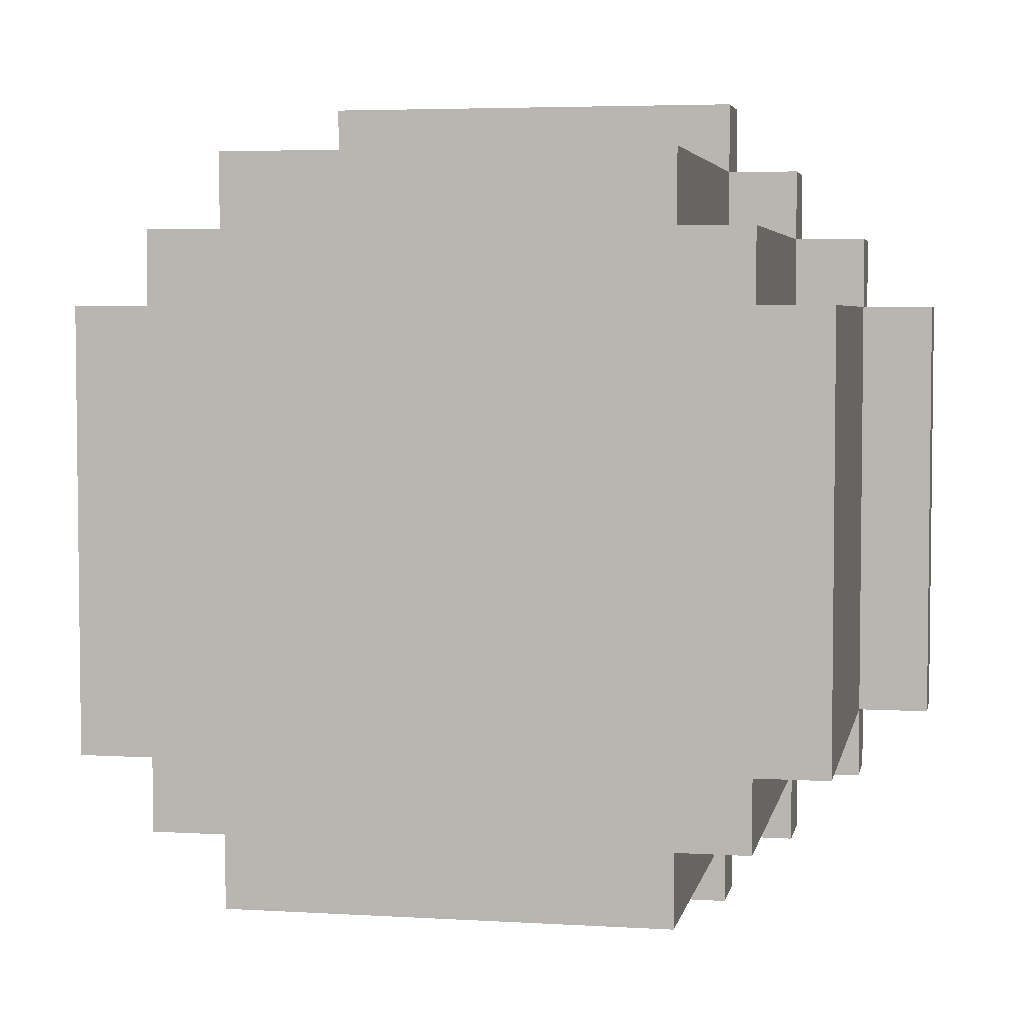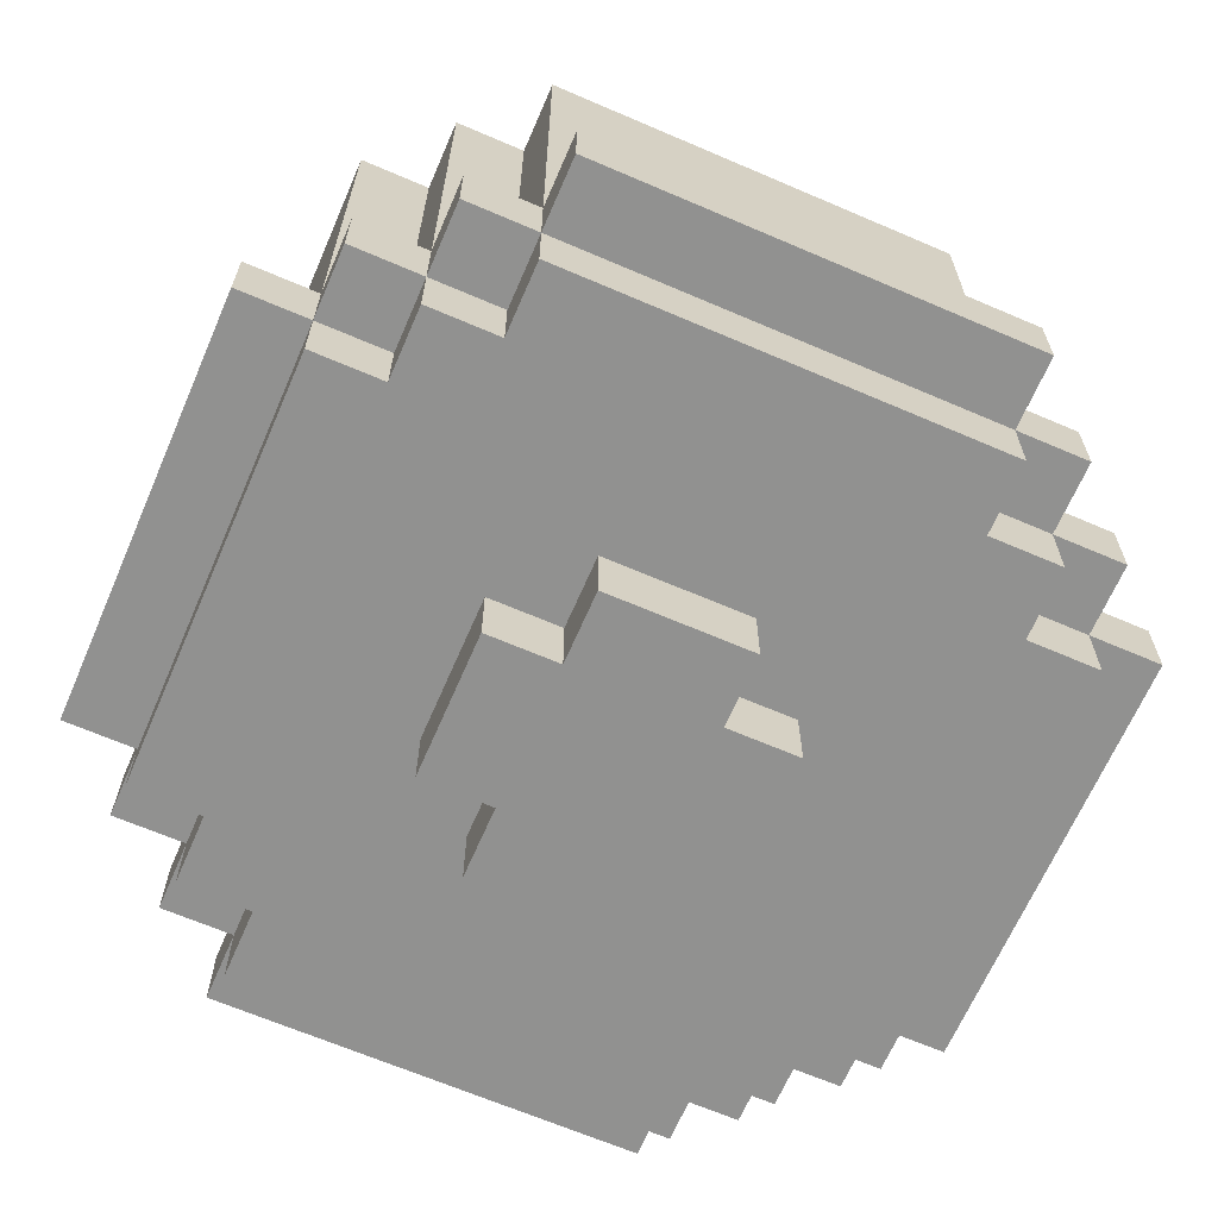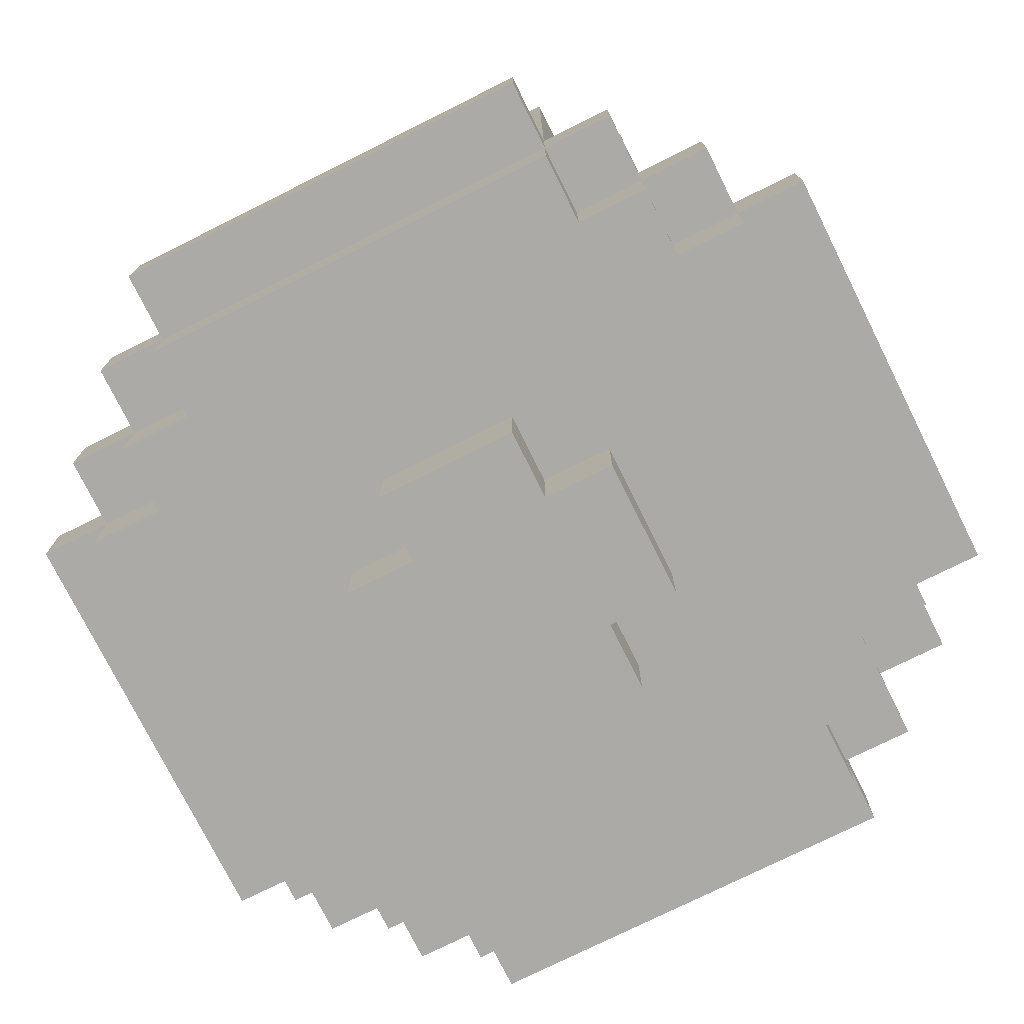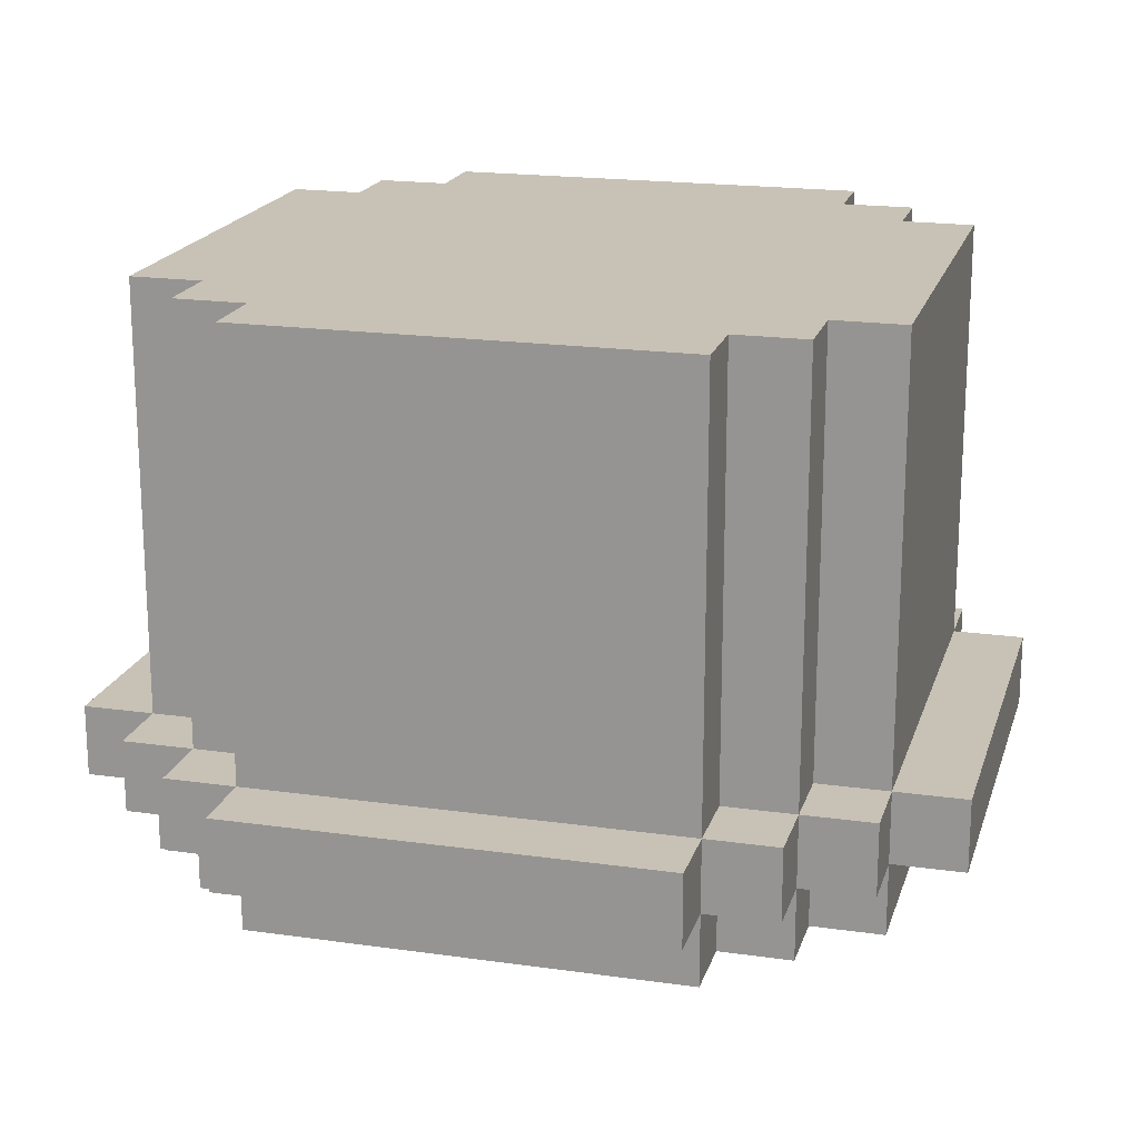
<metadata>
{"format":"obj","ext":"obj","renderer":"f3d","projection":"perspective","resolution":1024,"background":"white","views":[{"elev":4.4,"azim":11.1,"up":"+Y"},{"elev":-66.0,"azim":156.6,"up":"+Z"},{"elev":-75.8,"azim":116.5,"up":"+Z"},{"elev":19.0,"azim":-164.9,"up":"+Z"}]}
</metadata>
<code>
o
v -0.8 1.7 1.4
v -0.8 1.7 1.3
v -0.8 2.3 1.4
v -0.8 2.3 1.3
v -0.7 1.6 1.4
v -0.7 1.6 1.3
v -0.7 1.7 2
v -0.7 1.7 1.4
v -0.7 1.7 1.3
v -0.7 1.7 1.2
v -0.7 2.3 2
v -0.7 2.3 1.4
v -0.7 2.3 1.3
v -0.7 2.3 1.2
v -0.7 2.4 1.4
v -0.7 2.4 1.3
v -0.6 1.5 1.4
v -0.6 1.5 1.3
v -0.6 1.6 2
v -0.6 1.6 1.4
v -0.6 1.6 1.3
v -0.6 1.6 1.2
v -0.6 1.7 2
v -0.6 1.7 1.4
v -0.6 1.7 1.3
v -0.6 1.7 1.2
v -0.6 2.3 2
v -0.6 2.3 1.4
v -0.6 2.3 1.3
v -0.6 2.3 1.2
v -0.6 2.4 2
v -0.6 2.4 1.4
v -0.6 2.4 1.3
v -0.6 2.4 1.2
v -0.6 2.5 1.4
v -0.6 2.5 1.3
v -0.5 1.4 1.4
v -0.5 1.4 1.3
v -0.5 1.5 2
v -0.5 1.5 1.4
v -0.5 1.5 1.3
v -0.5 1.5 1.2
v -0.5 1.6 2
v -0.5 1.6 1.4
v -0.5 1.6 1.3
v -0.5 1.6 1.2
v -0.5 2.4 2
v -0.5 2.4 1.4
v -0.5 2.4 1.3
v -0.5 2.4 1.2
v -0.5 2.5 2
v -0.5 2.5 1.4
v -0.5 2.5 1.3
v -0.5 2.5 1.2
v -0.5 2.6 1.4
v -0.5 2.6 1.3
v -0.4 1.9 1.2
v -0.4 1.9 1.1
v -0.4 2.1 1.2
v -0.4 2.1 1.1
v -0.3 1.8 1.2
v -0.3 1.8 1.1
v -0.3 1.9 1.2
v -0.3 1.9 1.1
v -0.3 2.1 1.2
v -0.3 2.1 1.1
v -0.3 2.2 1.2
v -0.3 2.2 1.1
v -0.1 1.8 1.2
v -0.1 1.8 1.1
v -0.1 1.9 1.2
v -0.1 1.9 1.1
v -0.1 2.1 1.2
v -0.1 2.1 1.1
v -0.1 2.2 1.2
v -0.1 2.2 1.1
v 0 1.9 1.2
v 0 1.9 1.1
v 0 2.1 1.2
v 0 2.1 1.1
v 0.1 1.4 1.4
v 0.1 1.4 1.3
v 0.1 1.5 2
v 0.1 1.5 1.4
v 0.1 1.5 1.3
v 0.1 1.5 1.2
v 0.1 1.6 2
v 0.1 1.6 1.4
v 0.1 1.6 1.3
v 0.1 1.6 1.2
v 0.1 2.4 2
v 0.1 2.4 1.4
v 0.1 2.4 1.3
v 0.1 2.4 1.2
v 0.1 2.5 2
v 0.1 2.5 1.4
v 0.1 2.5 1.3
v 0.1 2.5 1.2
v 0.1 2.6 1.4
v 0.1 2.6 1.3
v 0.2 1.5 1.4
v 0.2 1.5 1.3
v 0.2 1.6 2
v 0.2 1.6 1.4
v 0.2 1.6 1.3
v 0.2 1.6 1.2
v 0.2 1.7 2
v 0.2 1.7 1.4
v 0.2 1.7 1.3
v 0.2 1.7 1.2
v 0.2 2.3 2
v 0.2 2.3 1.4
v 0.2 2.3 1.3
v 0.2 2.3 1.2
v 0.2 2.4 2
v 0.2 2.4 1.4
v 0.2 2.4 1.3
v 0.2 2.4 1.2
v 0.2 2.5 1.4
v 0.2 2.5 1.3
v 0.3 1.6 1.4
v 0.3 1.6 1.3
v 0.3 1.7 2
v 0.3 1.7 1.4
v 0.3 1.7 1.3
v 0.3 1.7 1.2
v 0.3 2.3 2
v 0.3 2.3 1.4
v 0.3 2.3 1.3
v 0.3 2.3 1.2
v 0.3 2.4 1.4
v 0.3 2.4 1.3
v 0.4 1.7 1.4
v 0.4 1.7 1.3
v 0.4 2.3 1.4
v 0.4 2.3 1.3
v -0.7 1.7 2
v -0.7 2.3 2
v -0.6 1.6 2
v -0.6 1.7 2
v -0.6 2.3 2
v -0.6 2.4 2
v -0.5 1.5 2
v -0.5 1.6 2
v -0.5 2.4 2
v -0.5 2.5 2
v 0.1 1.5 2
v 0.1 1.6 2
v 0.1 2.4 2
v 0.1 2.5 2
v 0.2 1.6 2
v 0.2 1.7 2
v 0.2 2.3 2
v 0.2 2.4 2
v 0.3 1.7 2
v 0.3 2.3 2
v -0.8 1.7 1.4
v -0.8 2.3 1.4
v -0.7 1.6 1.4
v -0.7 1.7 1.4
v -0.7 2.3 1.4
v -0.7 2.4 1.4
v -0.6 1.5 1.4
v -0.6 1.6 1.4
v -0.6 1.7 1.4
v -0.6 2.3 1.4
v -0.6 2.4 1.4
v -0.6 2.5 1.4
v -0.5 1.4 1.4
v -0.5 1.5 1.4
v -0.5 1.6 1.4
v -0.5 2.4 1.4
v -0.5 2.5 1.4
v -0.5 2.6 1.4
v -0.2 2.5 1.4
v -0.1 2.5 1.4
v 0.1 1.4 1.4
v 0.1 1.5 1.4
v 0.1 1.6 1.4
v 0.1 2.4 1.4
v 0.1 2.5 1.4
v 0.1 2.6 1.4
v 0.2 1.5 1.4
v 0.2 1.6 1.4
v 0.2 1.7 1.4
v 0.2 2.3 1.4
v 0.2 2.4 1.4
v 0.2 2.5 1.4
v 0.3 1.6 1.4
v 0.3 1.7 1.4
v 0.3 2.3 1.4
v 0.3 2.4 1.4
v 0.4 1.7 1.4
v 0.4 2.3 1.4
v -0.8 1.7 1.3
v -0.8 2.3 1.3
v -0.7 1.6 1.3
v -0.7 1.7 1.3
v -0.7 2.3 1.3
v -0.7 2.4 1.3
v -0.6 1.5 1.3
v -0.6 1.6 1.3
v -0.6 1.7 1.3
v -0.6 2.3 1.3
v -0.6 2.4 1.3
v -0.6 2.5 1.3
v -0.5 1.4 1.3
v -0.5 1.5 1.3
v -0.5 1.6 1.3
v -0.5 2.4 1.3
v -0.5 2.5 1.3
v -0.5 2.6 1.3
v 0.1 1.4 1.3
v 0.1 1.5 1.3
v 0.1 1.6 1.3
v 0.1 2.4 1.3
v 0.1 2.5 1.3
v 0.1 2.6 1.3
v 0.2 1.5 1.3
v 0.2 1.6 1.3
v 0.2 1.7 1.3
v 0.2 2.3 1.3
v 0.2 2.4 1.3
v 0.2 2.5 1.3
v 0.3 1.6 1.3
v 0.3 1.7 1.3
v 0.3 2.3 1.3
v 0.3 2.4 1.3
v 0.4 1.7 1.3
v 0.4 2.3 1.3
v -0.7 1.7 1.2
v -0.7 2.3 1.2
v -0.6 1.6 1.2
v -0.6 1.7 1.2
v -0.6 2 1.2
v -0.6 2.1 1.2
v -0.6 2.3 1.2
v -0.6 2.4 1.2
v -0.5 1.5 1.2
v -0.5 1.6 1.2
v -0.5 1.7 1.2
v -0.5 1.8 1.2
v -0.5 2 1.2
v -0.5 2.1 1.2
v -0.5 2.2 1.2
v -0.5 2.3 1.2
v -0.5 2.4 1.2
v -0.5 2.5 1.2
v -0.4 1.7 1.2
v -0.4 1.8 1.2
v -0.4 1.9 1.2
v -0.4 2.1 1.2
v -0.4 2.2 1.2
v -0.4 2.3 1.2
v -0.3 1.6 1.2
v -0.3 1.7 1.2
v -0.3 1.8 1.2
v -0.3 1.9 1.2
v -0.3 2.1 1.2
v -0.3 2.2 1.2
v -0.2 1.6 1.2
v -0.2 1.7 1.2
v -0.2 2.3 1.2
v -0.2 2.4 1.2
v -0.1 1.8 1.2
v -0.1 1.9 1.2
v -0.1 2.1 1.2
v -0.1 2.2 1.2
v -0.1 2.3 1.2
v -0.1 2.4 1.2
v 0 1.6 1.2
v 0 1.7 1.2
v 0 1.9 1.2
v 0 2.1 1.2
v 0 2.2 1.2
v 0 2.3 1.2
v 0.1 1.5 1.2
v 0.1 1.6 1.2
v 0.1 1.7 1.2
v 0.1 1.8 1.2
v 0.1 1.9 1.2
v 0.1 2 1.2
v 0.1 2.1 1.2
v 0.1 2.2 1.2
v 0.1 2.3 1.2
v 0.1 2.4 1.2
v 0.1 2.5 1.2
v 0.2 1.6 1.2
v 0.2 1.7 1.2
v 0.2 1.8 1.2
v 0.2 1.9 1.2
v 0.2 2 1.2
v 0.2 2.1 1.2
v 0.2 2.3 1.2
v 0.2 2.4 1.2
v 0.3 1.7 1.2
v 0.3 2.3 1.2
v -0.4 1.9 1.1
v -0.4 2.1 1.1
v -0.3 1.8 1.1
v -0.3 1.9 1.1
v -0.3 2.1 1.1
v -0.3 2.2 1.1
v -0.1 1.8 1.1
v -0.1 1.9 1.1
v -0.1 2.1 1.1
v -0.1 2.2 1.1
v 0 1.9 1.1
v 0 2.1 1.1
v -0.5 1.4 1.4
v 0.1 1.4 1.4
v -0.5 1.4 1.3
v 0.1 1.4 1.3
v -0.5 1.5 2
v 0.1 1.5 2
v -0.6 1.5 1.4
v -0.5 1.5 1.4
v 0.1 1.5 1.4
v 0.2 1.5 1.4
v -0.6 1.5 1.3
v -0.5 1.5 1.3
v 0.1 1.5 1.3
v 0.2 1.5 1.3
v -0.5 1.5 1.2
v 0.1 1.5 1.2
v -0.6 1.6 2
v -0.5 1.6 2
v 0.1 1.6 2
v 0.2 1.6 2
v -0.7 1.6 1.4
v -0.6 1.6 1.4
v -0.5 1.6 1.4
v 0.1 1.6 1.4
v 0.2 1.6 1.4
v 0.3 1.6 1.4
v -0.7 1.6 1.3
v -0.6 1.6 1.3
v -0.5 1.6 1.3
v 0.1 1.6 1.3
v 0.2 1.6 1.3
v 0.3 1.6 1.3
v -0.6 1.6 1.2
v -0.5 1.6 1.2
v 0.1 1.6 1.2
v 0.2 1.6 1.2
v -0.7 1.7 2
v -0.6 1.7 2
v 0.2 1.7 2
v 0.3 1.7 2
v -0.8 1.7 1.4
v -0.7 1.7 1.4
v -0.6 1.7 1.4
v 0.2 1.7 1.4
v 0.3 1.7 1.4
v 0.4 1.7 1.4
v -0.8 1.7 1.3
v -0.7 1.7 1.3
v -0.6 1.7 1.3
v 0.2 1.7 1.3
v 0.3 1.7 1.3
v 0.4 1.7 1.3
v -0.7 1.7 1.2
v -0.6 1.7 1.2
v 0.2 1.7 1.2
v 0.3 1.7 1.2
v -0.3 1.8 1.2
v -0.1 1.8 1.2
v -0.3 1.8 1.1
v -0.1 1.8 1.1
v -0.4 1.9 1.2
v -0.3 1.9 1.2
v -0.1 1.9 1.2
v 0 1.9 1.2
v -0.4 1.9 1.1
v -0.3 1.9 1.1
v -0.1 1.9 1.1
v 0 1.9 1.1
v -0.4 2.1 1.2
v -0.3 2.1 1.2
v -0.1 2.1 1.2
v 0 2.1 1.2
v -0.4 2.1 1.1
v -0.3 2.1 1.1
v -0.1 2.1 1.1
v 0 2.1 1.1
v -0.3 2.2 1.2
v -0.1 2.2 1.2
v -0.3 2.2 1.1
v -0.1 2.2 1.1
v -0.7 2.3 2
v -0.6 2.3 2
v 0.2 2.3 2
v 0.3 2.3 2
v -0.8 2.3 1.4
v -0.7 2.3 1.4
v -0.6 2.3 1.4
v 0.2 2.3 1.4
v 0.3 2.3 1.4
v 0.4 2.3 1.4
v -0.8 2.3 1.3
v -0.7 2.3 1.3
v -0.6 2.3 1.3
v 0.2 2.3 1.3
v 0.3 2.3 1.3
v 0.4 2.3 1.3
v -0.7 2.3 1.2
v -0.6 2.3 1.2
v 0.2 2.3 1.2
v 0.3 2.3 1.2
v -0.6 2.4 2
v -0.5 2.4 2
v 0.1 2.4 2
v 0.2 2.4 2
v -0.7 2.4 1.4
v -0.6 2.4 1.4
v -0.5 2.4 1.4
v 0.1 2.4 1.4
v 0.2 2.4 1.4
v 0.3 2.4 1.4
v -0.7 2.4 1.3
v -0.6 2.4 1.3
v -0.5 2.4 1.3
v 0.1 2.4 1.3
v 0.2 2.4 1.3
v 0.3 2.4 1.3
v -0.6 2.4 1.2
v -0.5 2.4 1.2
v 0.1 2.4 1.2
v 0.2 2.4 1.2
v -0.5 2.5 2
v 0.1 2.5 2
v -0.2 2.5 1.5
v -0.1 2.5 1.5
v -0.6 2.5 1.4
v -0.5 2.5 1.4
v -0.2 2.5 1.4
v -0.1 2.5 1.4
v 0.1 2.5 1.4
v 0.2 2.5 1.4
v -0.6 2.5 1.3
v -0.5 2.5 1.3
v 0.1 2.5 1.3
v 0.2 2.5 1.3
v -0.5 2.5 1.2
v 0.1 2.5 1.2
v -0.5 2.6 1.4
v 0.1 2.6 1.4
v -0.5 2.6 1.3
v 0.1 2.6 1.3
f 3 2 1
f 4 2 3
f 8 6 5
f 9 6 8
f 11 8 7
f 12 8 11
f 13 10 9
f 14 10 13
f 15 13 12
f 16 13 15
f 20 18 17
f 21 18 20
f 23 20 19
f 24 20 23
f 25 22 21
f 26 22 25
f 31 28 27
f 32 28 31
f 33 30 29
f 34 30 33
f 35 33 32
f 36 33 35
f 40 38 37
f 41 38 40
f 43 40 39
f 44 40 43
f 45 42 41
f 46 42 45
f 51 48 47
f 52 48 51
f 53 50 49
f 54 50 53
f 55 53 52
f 56 53 55
f 59 58 57
f 60 58 59
f 63 62 61
f 64 62 63
f 67 66 65
f 68 66 67
f 69 70 71
f 71 70 72
f 73 74 75
f 75 74 76
f 77 78 79
f 79 78 80
f 81 82 84
f 84 82 85
f 83 84 87
f 87 84 88
f 85 86 89
f 89 86 90
f 91 92 95
f 95 92 96
f 93 94 97
f 97 94 98
f 96 97 99
f 99 97 100
f 101 102 104
f 104 102 105
f 103 104 107
f 107 104 108
f 105 106 109
f 109 106 110
f 111 112 115
f 115 112 116
f 113 114 117
f 117 114 118
f 116 117 119
f 119 117 120
f 121 122 124
f 124 122 125
f 123 124 127
f 127 124 128
f 125 126 129
f 129 126 130
f 128 129 131
f 131 129 132
f 133 134 135
f 135 134 136
f 140 138 137
f 141 138 140
f 144 140 139
f 144 142 141
f 144 141 140
f 145 142 144
f 147 144 143
f 147 146 145
f 147 145 144
f 148 146 147
f 149 146 148
f 150 146 149
f 151 149 148
f 152 149 151
f 153 149 152
f 154 149 153
f 155 153 152
f 156 153 155
f 160 158 157
f 161 158 160
f 164 160 159
f 165 160 164
f 166 162 161
f 167 162 166
f 170 164 163
f 171 164 170
f 172 168 167
f 173 168 172
f 175 174 173
f 176 174 175
f 177 170 169
f 178 170 177
f 181 174 176
f 182 174 181
f 183 179 178
f 184 179 183
f 187 181 180
f 188 181 187
f 189 185 184
f 190 185 189
f 191 187 186
f 192 187 191
f 193 191 190
f 194 191 193
f 195 196 198
f 198 196 199
f 197 198 202
f 202 198 203
f 199 200 204
f 204 200 205
f 201 202 208
f 208 202 209
f 205 206 210
f 210 206 211
f 207 208 213
f 213 208 214
f 211 212 217
f 217 212 218
f 214 215 219
f 219 215 220
f 216 217 223
f 223 217 224
f 220 221 225
f 225 221 226
f 222 223 227
f 227 223 228
f 226 227 229
f 229 227 230
f 231 232 234
f 234 232 235
f 235 232 236
f 236 232 237
f 233 234 240
f 234 235 240
f 240 235 241
f 241 235 242
f 235 236 243
f 242 235 243
f 237 238 244
f 243 236 244
f 236 237 244
f 244 238 245
f 245 238 246
f 246 238 247
f 240 241 249
f 241 242 249
f 239 240 249
f 242 243 250
f 249 242 250
f 243 244 250
f 244 245 250
f 250 245 251
f 251 245 252
f 245 246 253
f 252 245 253
f 247 248 254
f 253 246 254
f 246 247 254
f 239 249 255
f 250 251 255
f 249 250 255
f 255 251 256
f 256 251 257
f 257 251 258
f 252 253 259
f 253 254 259
f 259 254 260
f 239 255 261
f 255 256 261
f 256 257 262
f 261 256 262
f 254 248 263
f 260 254 263
f 263 248 264
f 262 257 265
f 261 262 265
f 260 263 268
f 263 264 269
f 268 263 269
f 264 248 270
f 269 264 270
f 239 261 271
f 265 266 271
f 261 265 271
f 271 266 272
f 272 266 273
f 268 269 274
f 267 268 274
f 269 270 274
f 274 270 275
f 275 270 276
f 239 271 277
f 271 272 278
f 277 271 278
f 272 273 279
f 278 272 279
f 273 274 279
f 274 275 279
f 279 275 280
f 280 275 281
f 281 275 282
f 282 275 283
f 275 276 284
f 283 275 284
f 276 270 285
f 284 276 285
f 270 248 286
f 285 270 286
f 286 248 287
f 278 279 288
f 279 280 288
f 288 280 289
f 280 281 290
f 289 280 290
f 281 282 291
f 290 281 291
f 282 283 292
f 291 282 292
f 284 285 293
f 292 283 293
f 283 284 293
f 285 286 293
f 293 286 294
f 294 286 295
f 291 292 296
f 290 291 296
f 293 294 296
f 292 293 296
f 289 290 296
f 296 294 297
f 298 299 301
f 301 299 302
f 300 301 304
f 302 303 304
f 301 302 304
f 304 303 305
f 305 303 306
f 306 303 307
f 305 306 308
f 308 306 309
f 312 311 310
f 313 311 312
f 317 315 314
f 318 315 317
f 320 317 316
f 321 317 320
f 322 319 318
f 323 319 322
f 324 322 321
f 325 322 324
f 331 327 326
f 332 327 331
f 333 329 328
f 334 329 333
f 336 331 330
f 337 331 336
f 340 335 334
f 341 335 340
f 342 338 337
f 343 338 342
f 344 340 339
f 345 340 344
f 351 347 346
f 352 347 351
f 353 349 348
f 354 349 353
f 356 351 350
f 357 351 356
f 360 355 354
f 361 355 360
f 362 358 357
f 363 358 362
f 364 360 359
f 365 360 364
f 368 367 366
f 369 367 368
f 374 371 370
f 375 371 374
f 376 373 372
f 377 373 376
f 378 379 382
f 382 379 383
f 380 381 384
f 384 381 385
f 386 387 388
f 388 387 389
f 390 391 395
f 395 391 396
f 392 393 397
f 397 393 398
f 394 395 400
f 400 395 401
f 398 399 404
f 404 399 405
f 401 402 406
f 406 402 407
f 403 404 408
f 408 404 409
f 410 411 415
f 415 411 416
f 412 413 417
f 417 413 418
f 414 415 420
f 420 415 421
f 418 419 424
f 424 419 425
f 421 422 426
f 426 422 427
f 423 424 428
f 428 424 429
f 430 431 432
f 432 431 433
f 430 432 435
f 432 433 436
f 435 432 436
f 433 431 437
f 436 433 437
f 437 431 438
f 434 435 440
f 440 435 441
f 438 439 442
f 442 439 443
f 441 442 444
f 444 442 445
f 446 447 448
f 448 447 449

</code>
